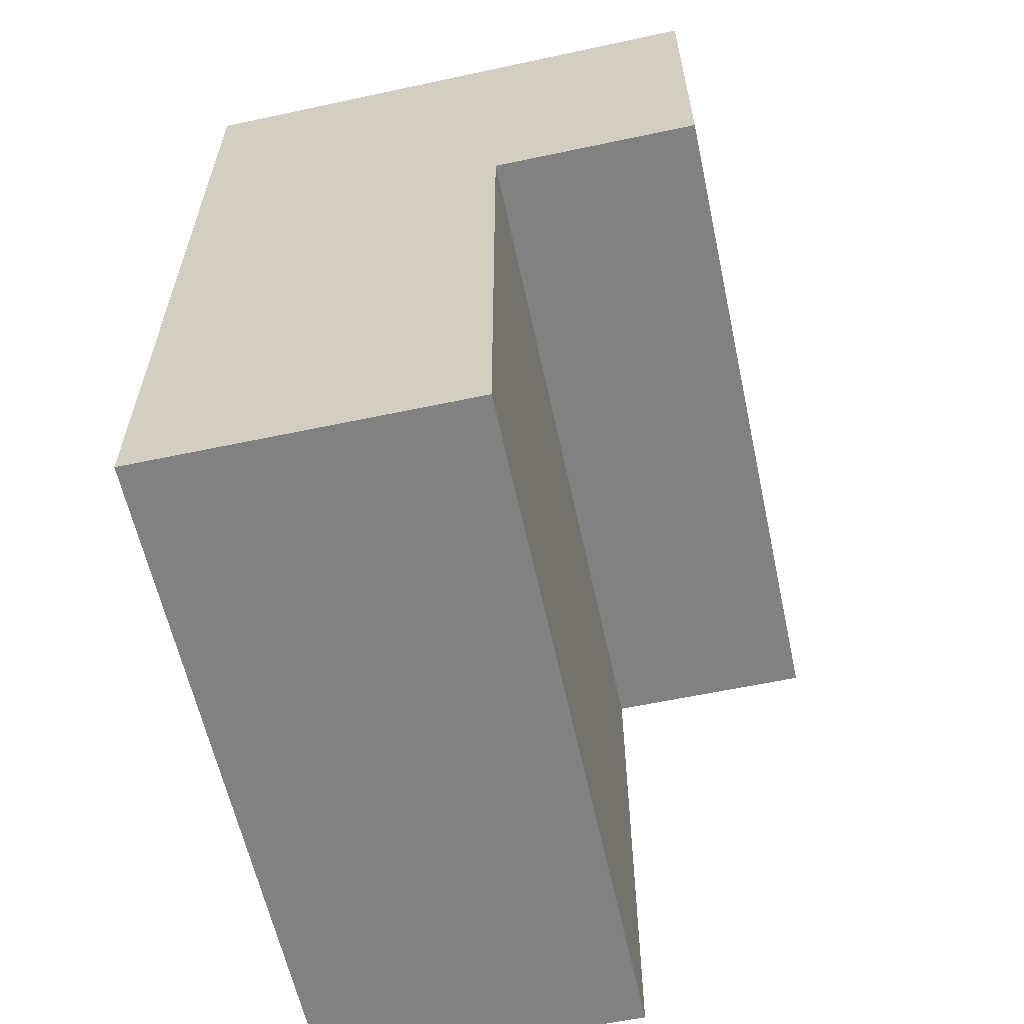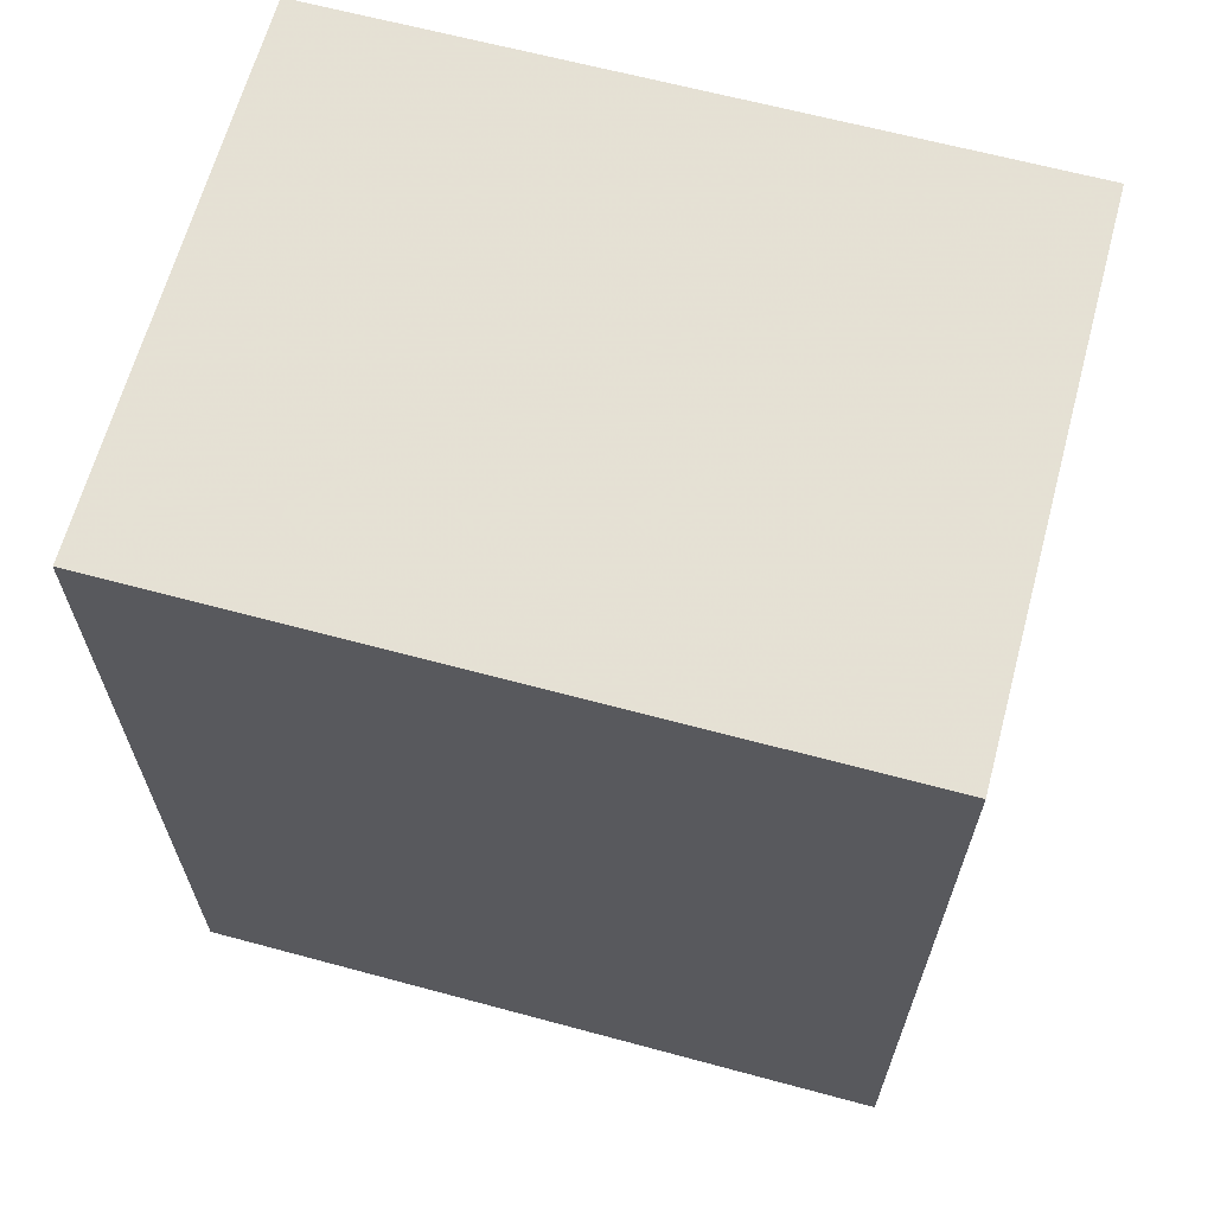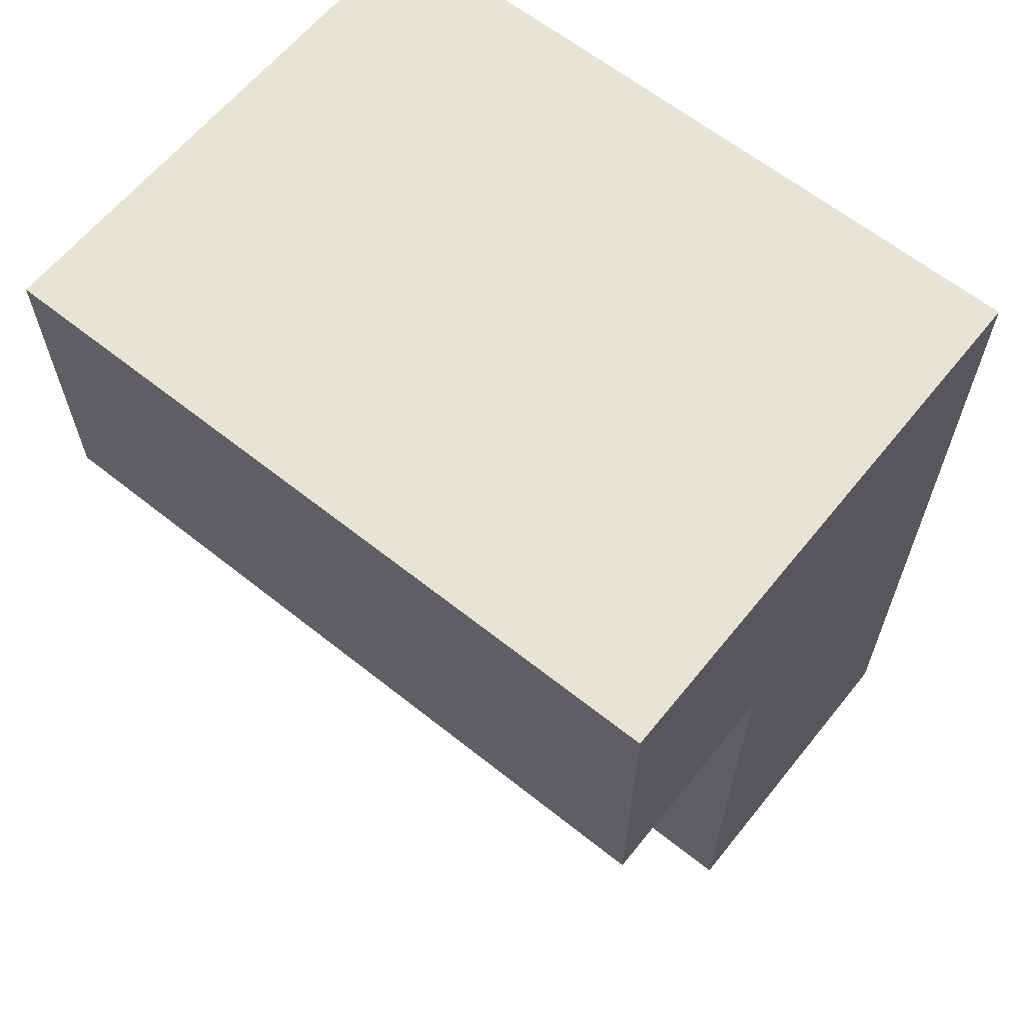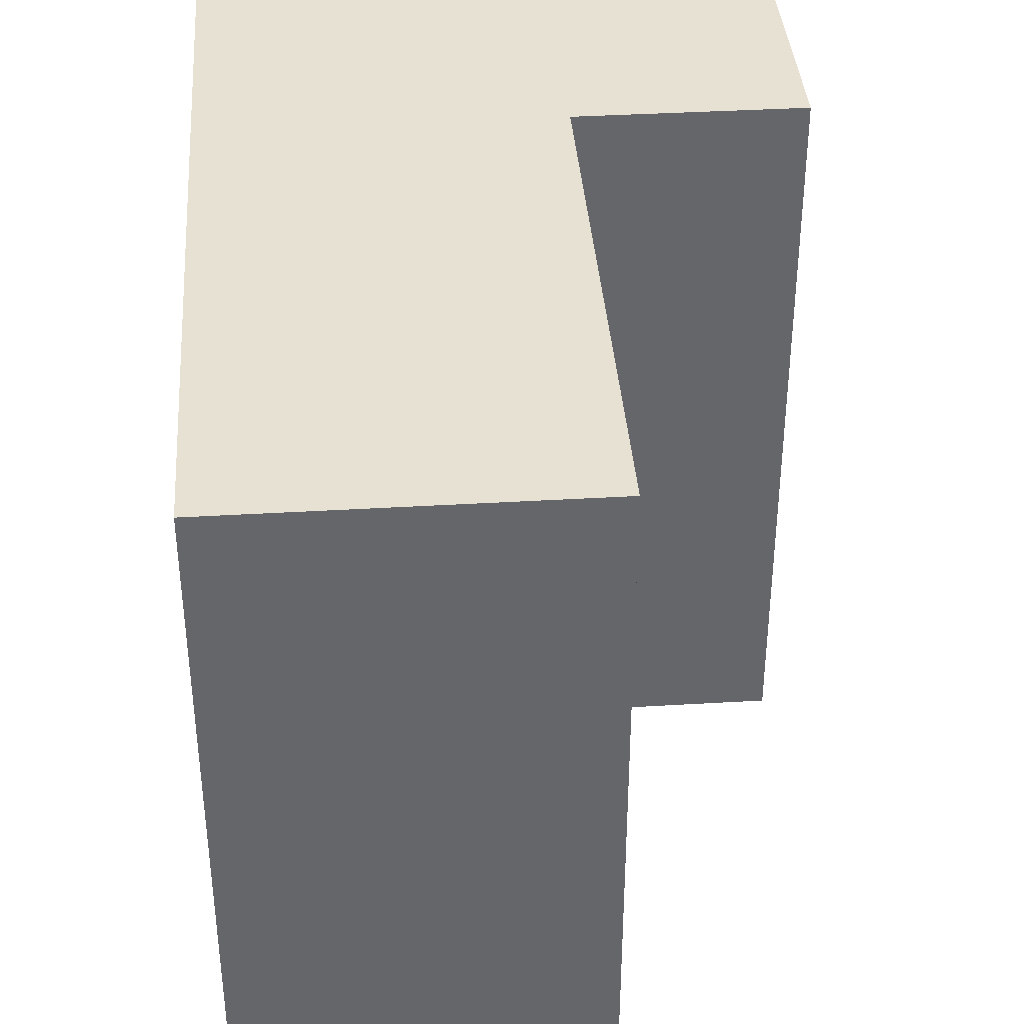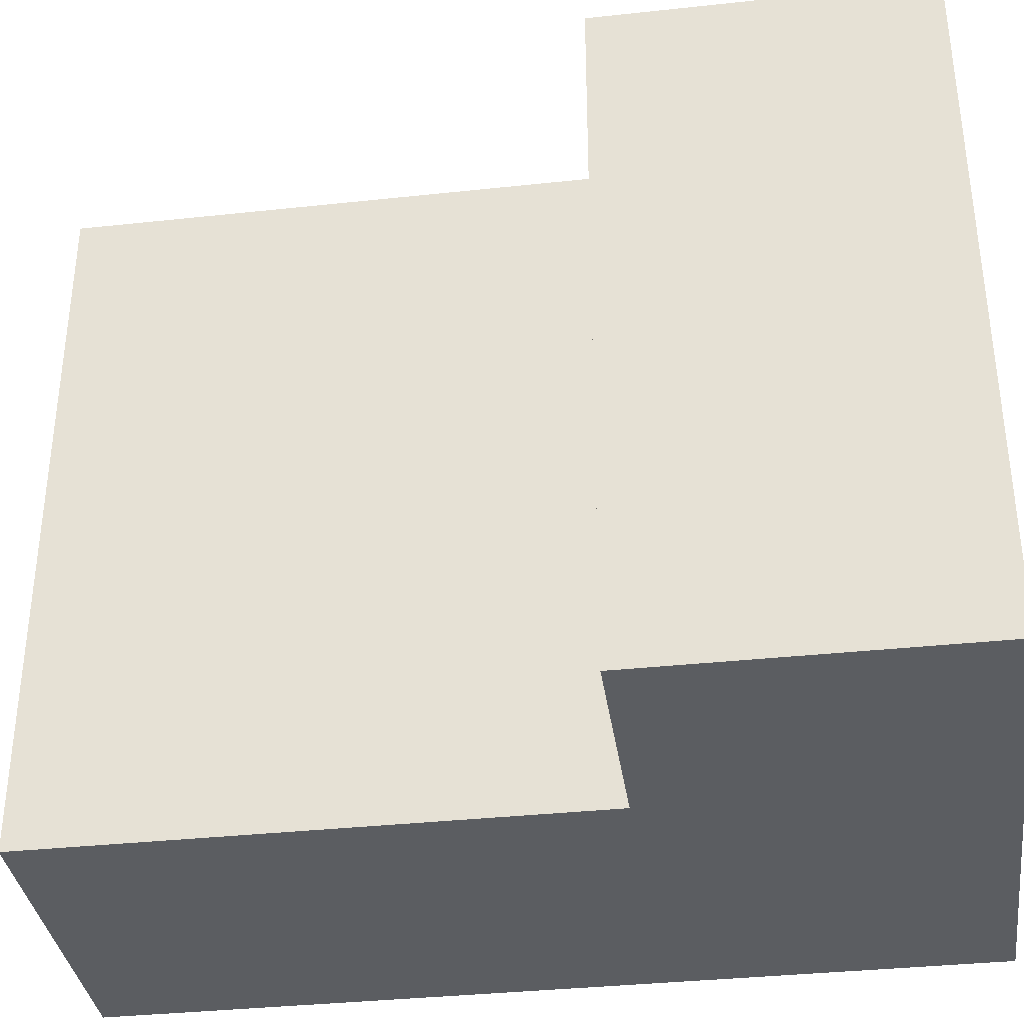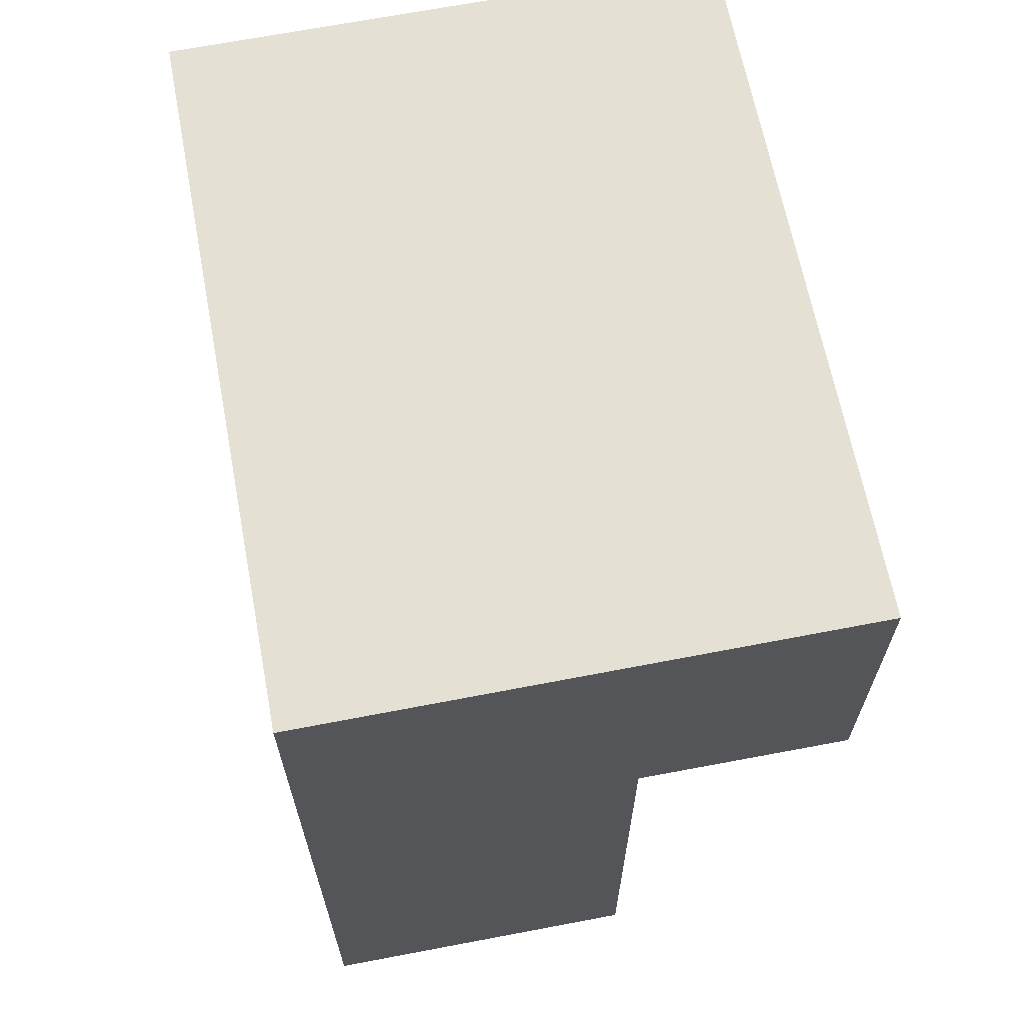
<metadata>
{"format":"obj","ext":"obj","renderer":"f3d","projection":"perspective","resolution":1024,"background":"white","views":[{"elev":-60.4,"azim":-167.8,"up":"+Z"},{"elev":64.5,"azim":105.2,"up":"+Z"},{"elev":63.1,"azim":-51.2,"up":"+Z"},{"elev":38.6,"azim":175.7,"up":"+Y"},{"elev":-35.9,"azim":-81.9,"up":"+Y"},{"elev":65.4,"azim":169.2,"up":"+Z"}]}
</metadata>
<code>
v 11 0 14.25
v 11 0 -22
v -3 0 -22
v -3 0 0.75
v -12 0 0.75
v -12 0 14.5
v 11 0 14.25
v 11 30 14.25
v 11 30 -22
v -3 30 -22
v -3 30 0.75
v -12 30 0.75
v -12 30 14.5
v 11 30 14.25
f 8 1 2
f 2 9 8
f 9 2 3
f 3 10 9
f 10 3 4
f 4 11 10
f 11 4 5
f 5 12 11
f 12 5 6
f 6 13 12
f 13 6 7
f 7 14 13
f 14 7 1
f 1 8 14
f 6 5 4
f 7 6 4
f 4 3 2
f 2 1 7 4
f 9 10 11
f 8 9 11
f 11 12 13
f 13 14 8 11

</code>
